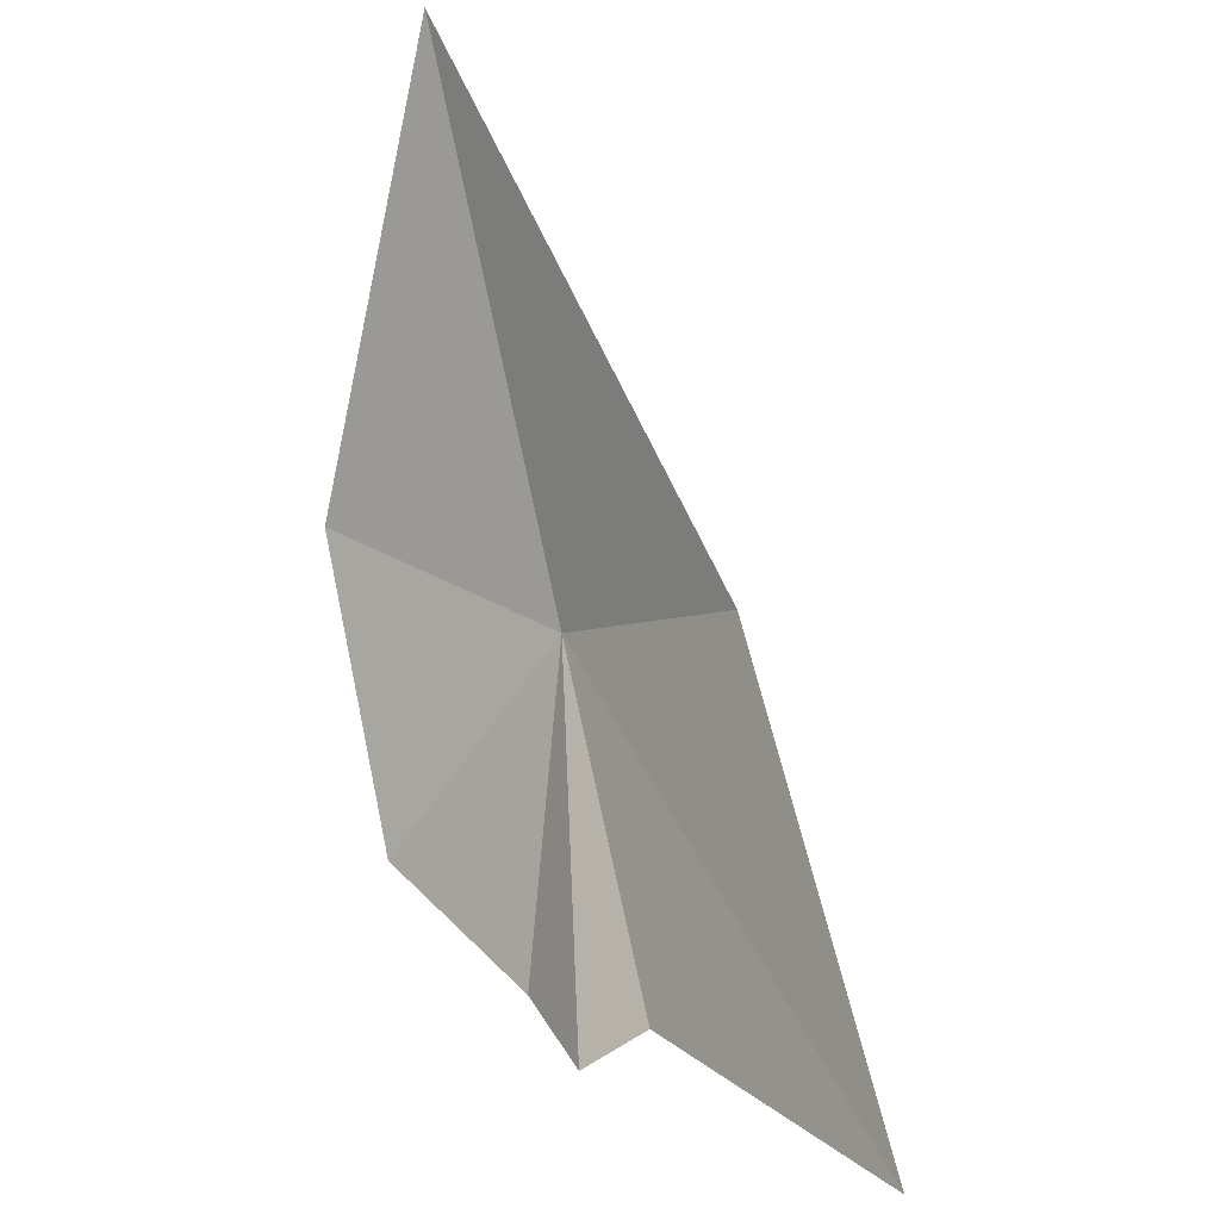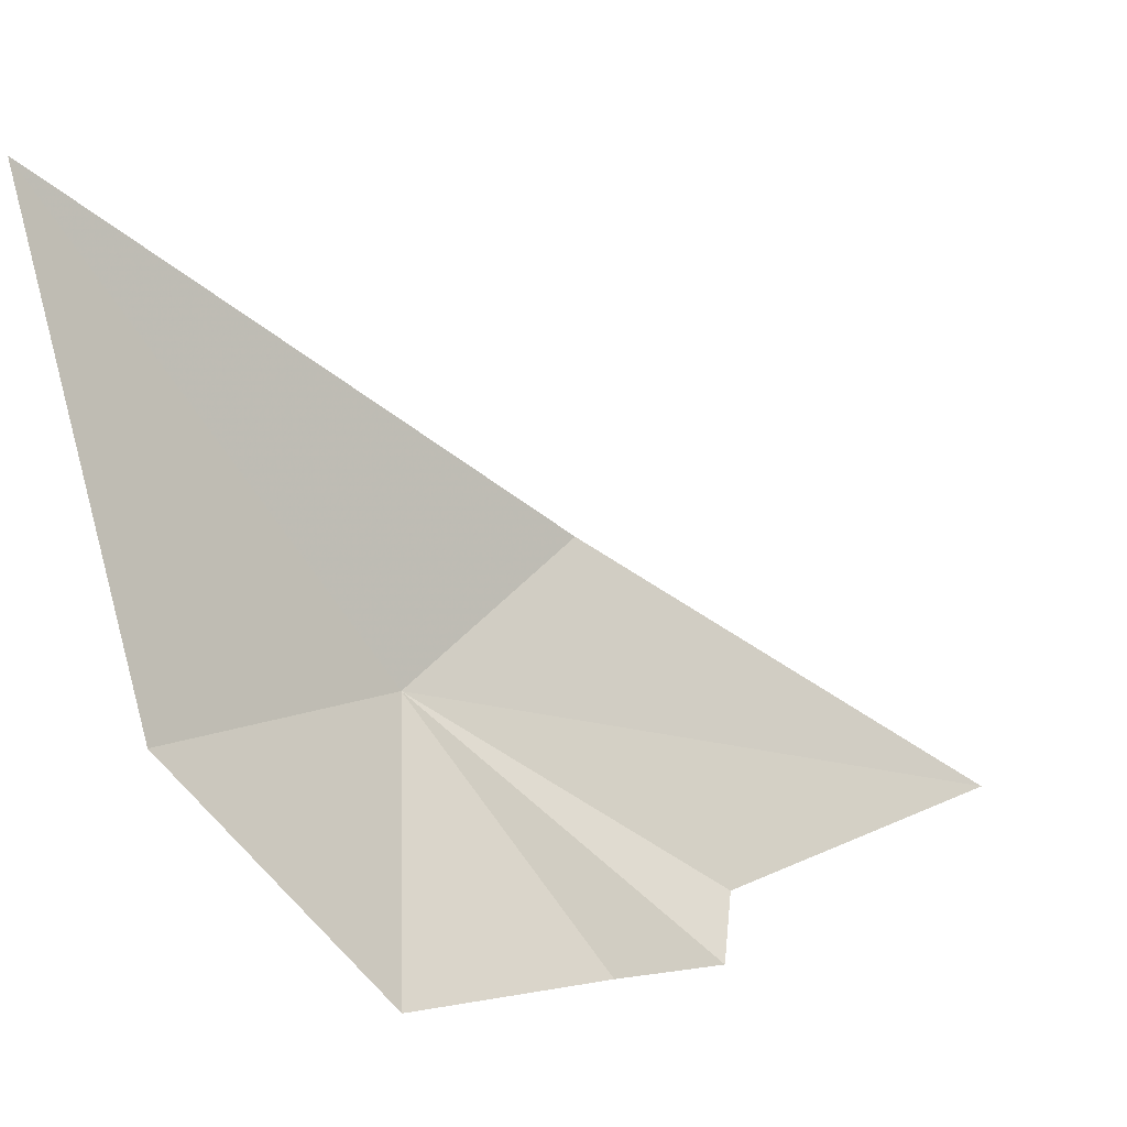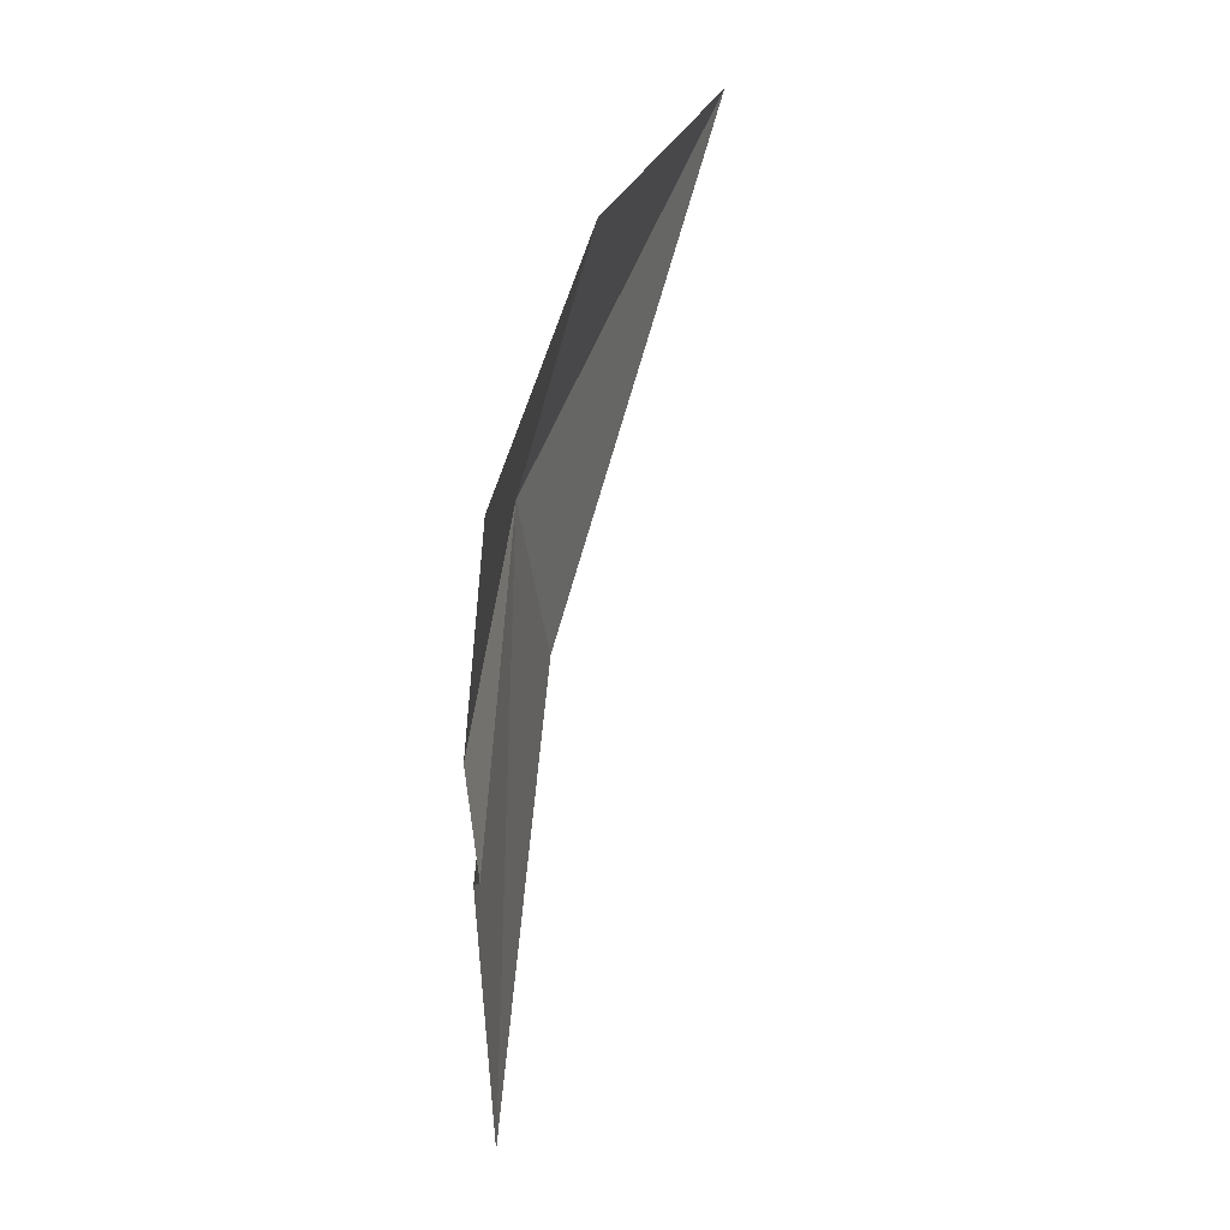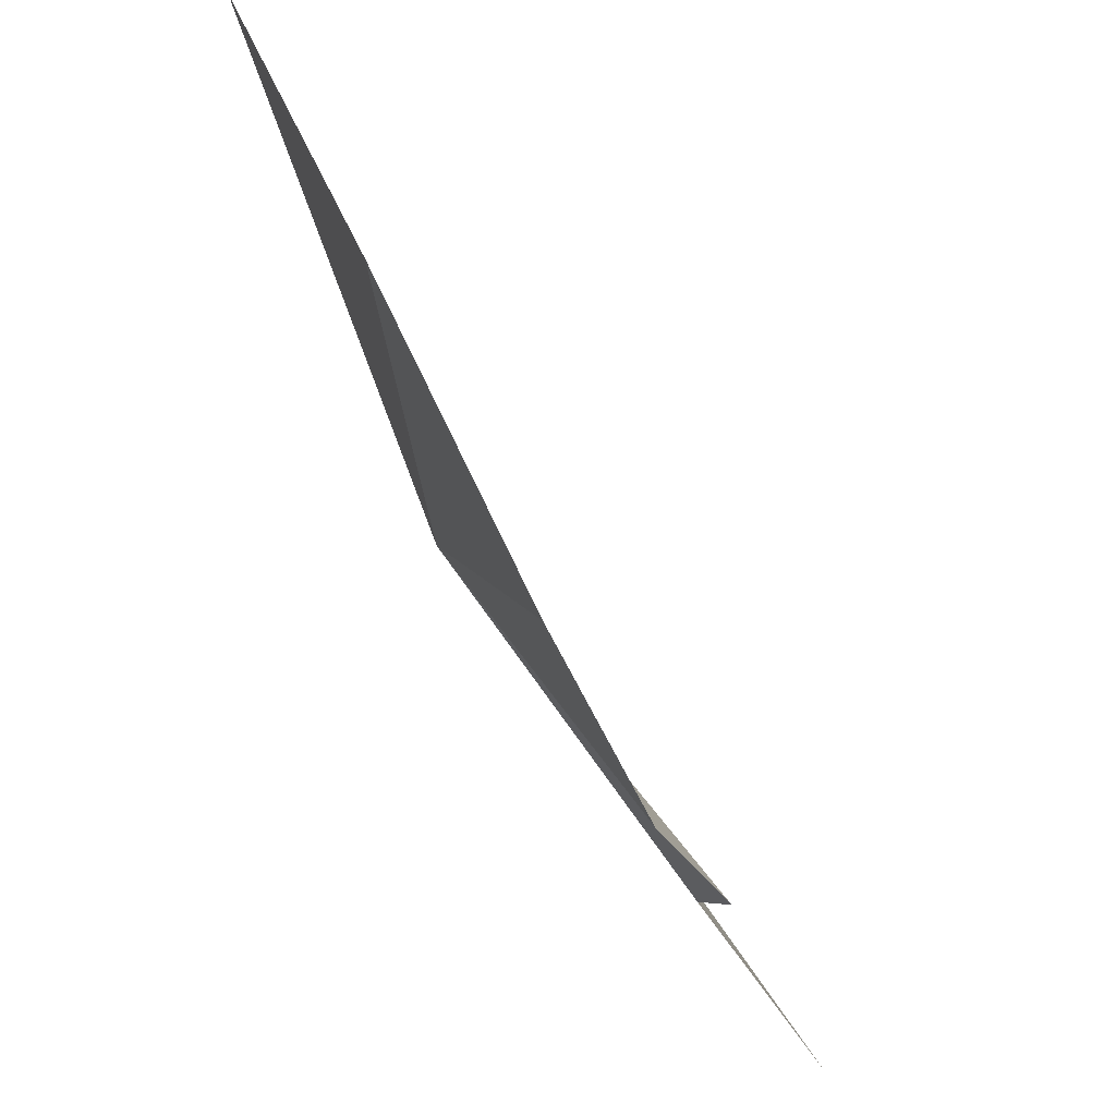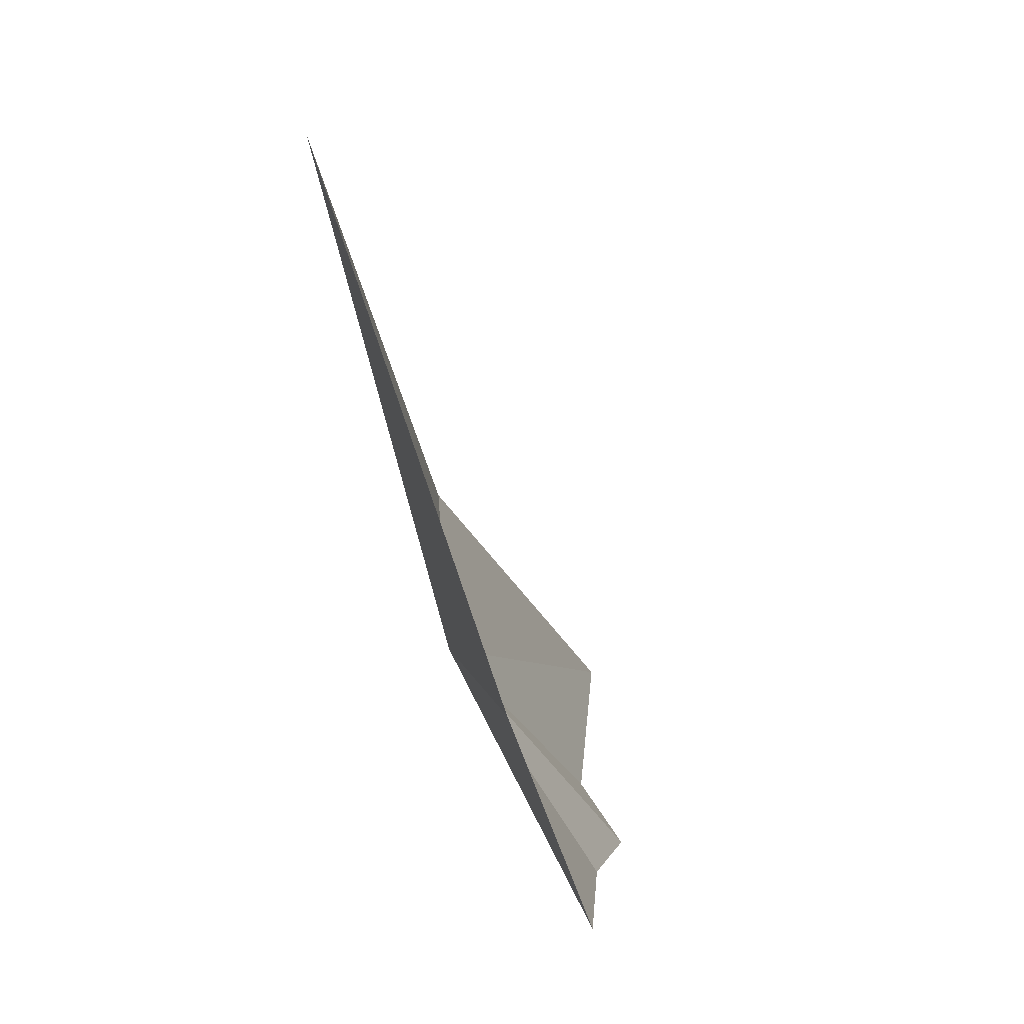
<metadata>
{"format":"obj","ext":"obj","renderer":"f3d","projection":"perspective","resolution":1024,"background":"white","views":[{"elev":30.3,"azim":147.2,"up":"+Y"},{"elev":10.8,"azim":58.3,"up":"+Y"},{"elev":21.3,"azim":33.6,"up":"+Z"},{"elev":-48.5,"azim":27.1,"up":"+Y"},{"elev":9.0,"azim":7.1,"up":"+Y"}]}
</metadata>
<code>
v -5.147 10.69 51.75
v -2.742 5.841 49.03
v -2.444 6.162 53.25
v -5.936 12.82 47.83
v -3.651 7.694 40.25
v -6.288 19.63 57.82
v -3.444 10.81 57.01
v -2.439 5.806 46.96
v -3.312 6.764 46.24
f 1 2 3
f 1 4 5
f 1 7 6
f 1 8 2
f 1 9 8
f 1 3 7
f 1 5 9
f 1 6 4

</code>
